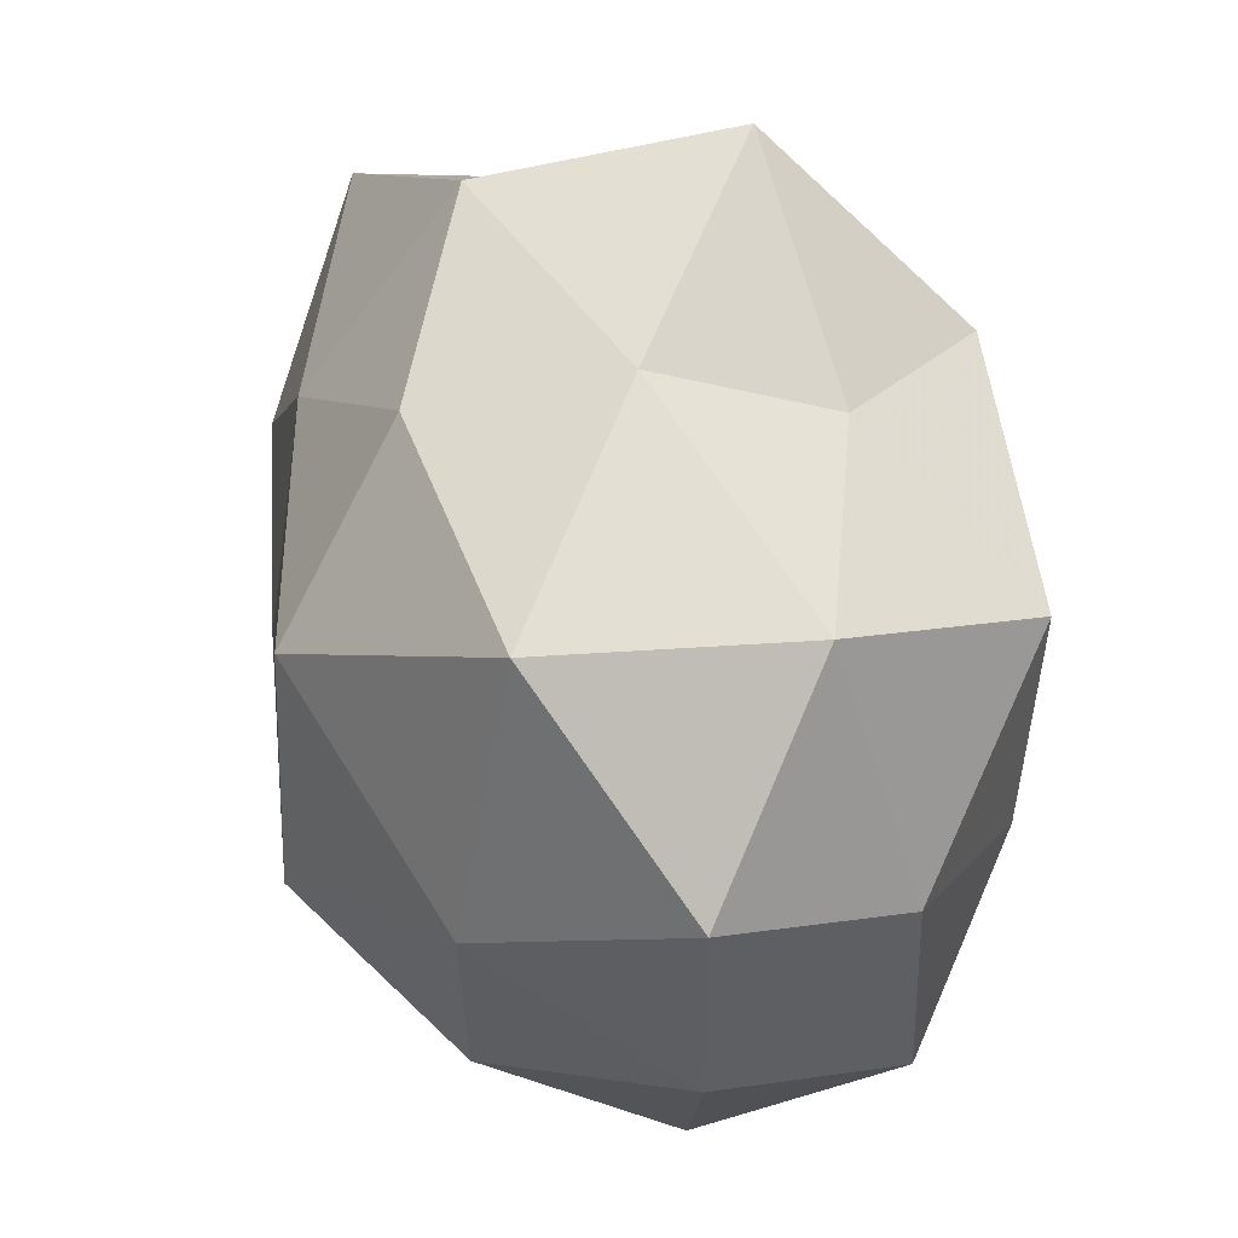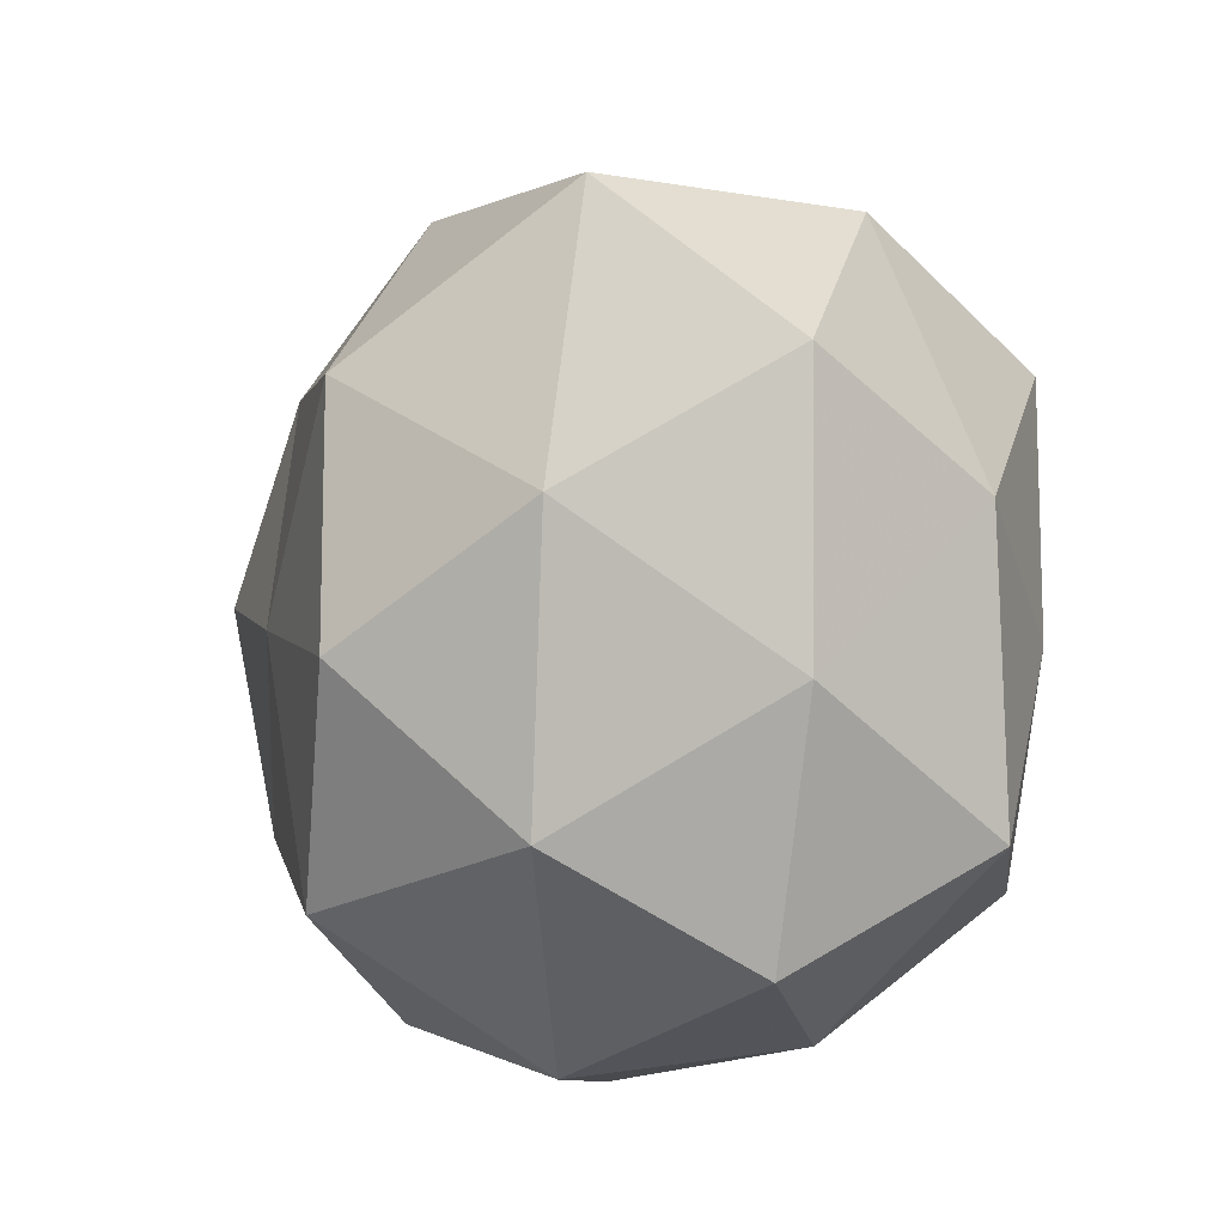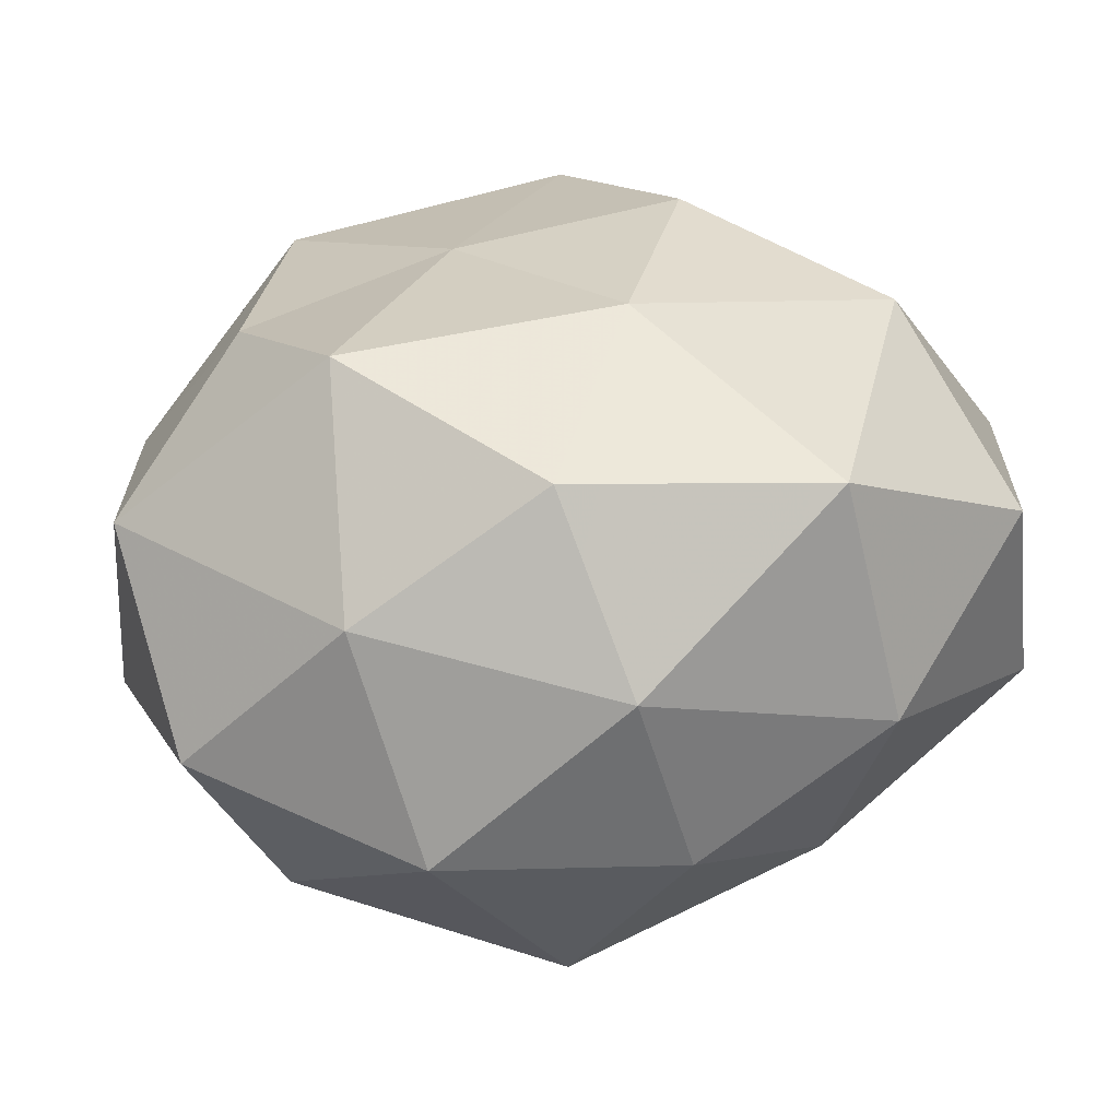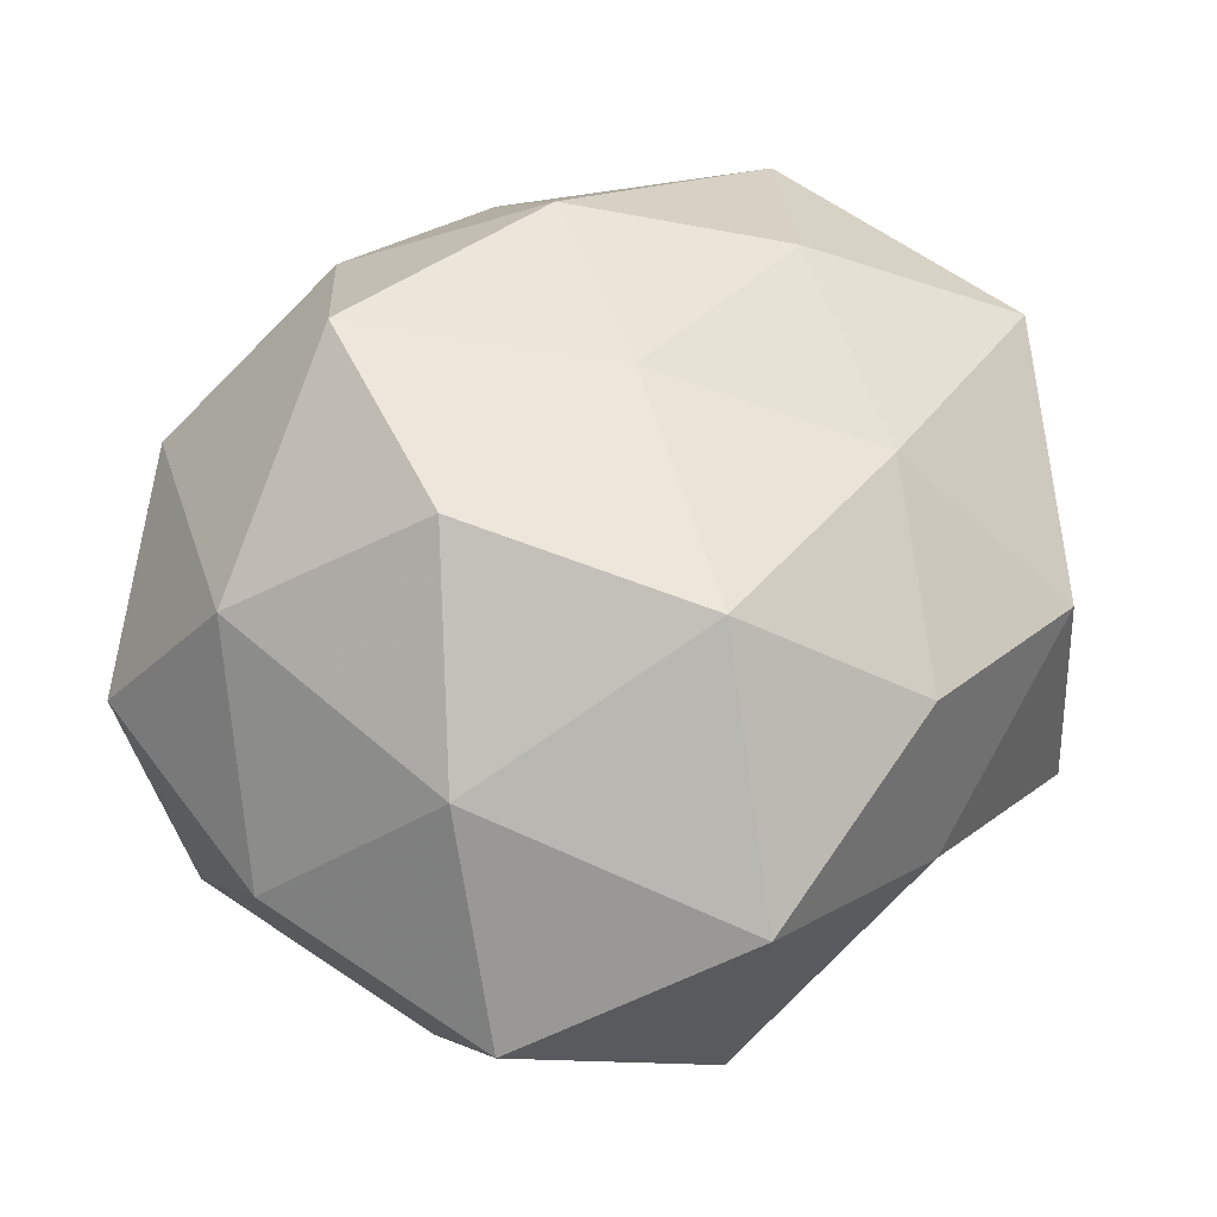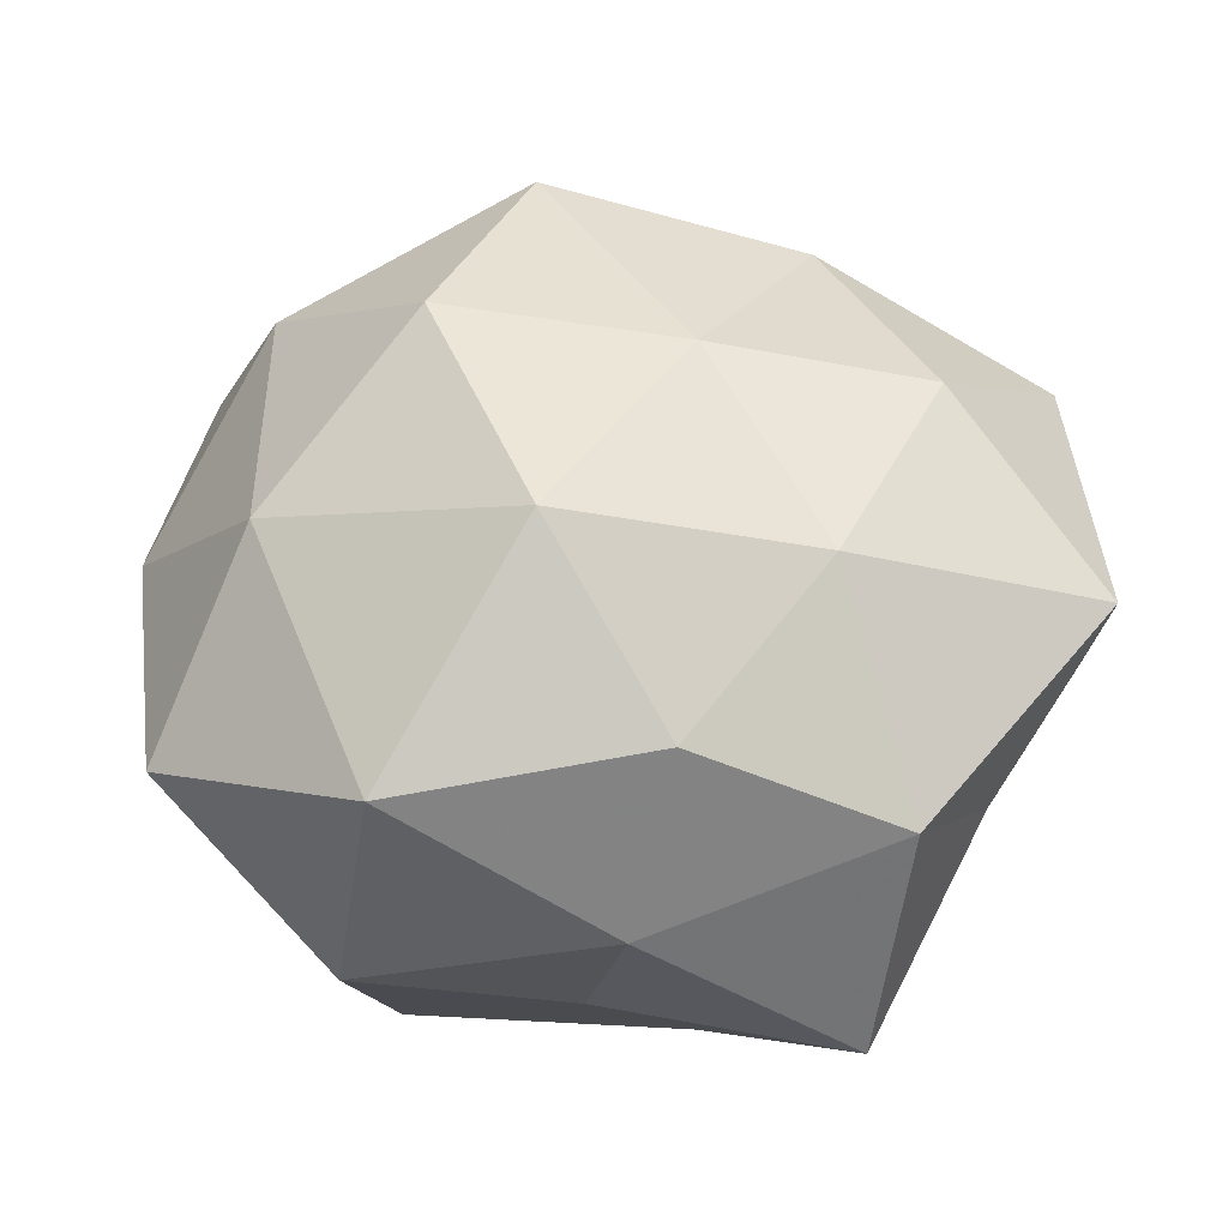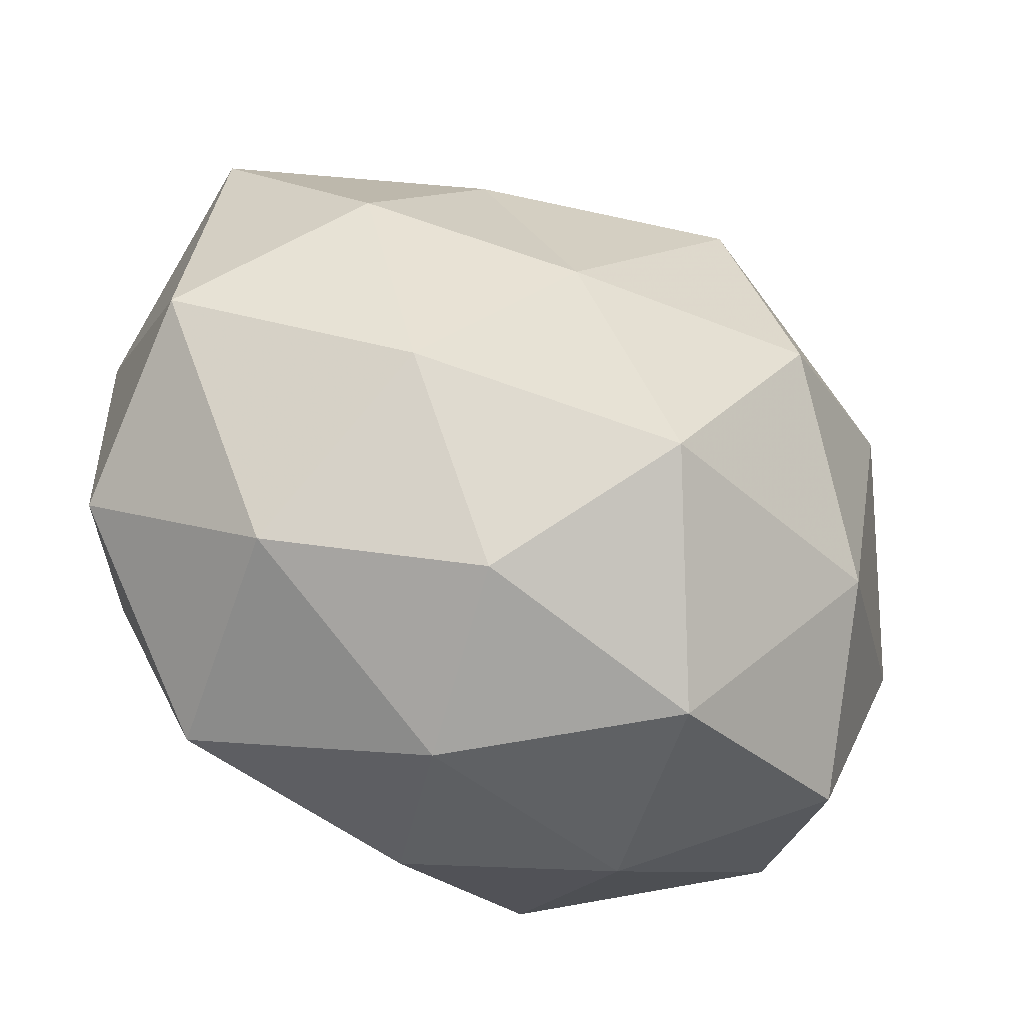
<metadata>
{"format":"obj","ext":"obj","renderer":"f3d","projection":"perspective","resolution":1024,"background":"white","views":[{"elev":52.2,"azim":75.1,"up":"+Y"},{"elev":-6.2,"azim":63.5,"up":"+Y"},{"elev":-68.3,"azim":-173.6,"up":"+Y"},{"elev":61.8,"azim":122.6,"up":"+Z"},{"elev":45.0,"azim":170.2,"up":"+Z"},{"elev":-56.5,"azim":-26.6,"up":"+Y"}]}
</metadata>
<code>
v 0.03296 0.03644 -0.008935
v 0.04774 -0.009231 0.005803
v -0.01759 0.02355 0.02841
v -0.03814 -0.007139 -0.02706
v 0.02898 0.03804 0.01832
v 0.01408 -0.04438 0.01394
v -0.008908 -0.00116 0.03484
v -0.01083 -0.01856 -0.03303
v 0.01829 -0.02684 -0.03343
v -0.01151 -0.03986 0.01857
v 0.0005536 0.03917 0.02153
v 0.03788 -0.03521 0.004166
v 0.01702 -0.006184 0.03913
v -0.02165 0.04383 0.0105
v -0.04925 0.00929 -0.006654
v 0.02645 0.02383 -0.03225
v 0.04436 0.008364 -0.01528
v 0.005989 0.04459 0.001049
v 0.04894 0.02003 0.006348
v -0.007904 -0.04586 -0.001971
v -0.0251 -0.02107 0.02781
v -0.03265 0.003515 0.02992
v -0.004379 0.02891 -0.03523
v -0.01717 0.0486 -0.01615
v 0.0104 0.02104 0.03632
v -0.0333 0.02958 -0.004295
v -0.04587 0.02393 0.01711
v 0.04274 -0.02308 -0.01743
v 0.008905 0.03657 -0.01783
v -0.02929 0.02085 -0.02281
v -0.02983 -0.03687 -0.01867
v -0.01728 0.005774 -0.0368
v -0.002264 -0.03922 -0.02248
v 0.01891 -0.04156 -0.01083
v 0.03022 -0.003341 -0.0301
v -0.04847 -0.01906 -0.006928
v -0.03311 -0.03467 0.007668
v -0.04905 -0.008819 0.01538
v 0.03611 0.00717 0.02595
v 0.007091 0.001238 -0.03523
v 0.002716 -0.02916 0.03477
v 0.03105 -0.02328 0.02466
f 14 3 11
f 17 16 1
f 18 5 1
f 18 11 5
f 14 11 18
f 1 5 19
f 19 17 1
f 2 17 19
f 6 10 20
f 3 22 7
f 21 7 22
f 14 18 24
f 3 7 25
f 11 3 25
f 25 5 11
f 25 7 13
f 26 14 24
f 27 3 14
f 27 22 3
f 26 27 14
f 26 15 27
f 12 28 2
f 28 17 2
f 1 16 29
f 29 18 1
f 23 29 16
f 24 18 29
f 24 29 23
f 30 4 15
f 24 23 30
f 26 30 15
f 26 24 30
f 4 8 31
f 4 32 8
f 30 32 4
f 30 23 32
f 9 33 8
f 31 8 33
f 33 20 31
f 12 6 34
f 6 20 34
f 34 9 28
f 12 34 28
f 34 33 9
f 34 20 33
f 17 35 16
f 28 9 35
f 28 35 17
f 15 4 36
f 36 4 31
f 20 10 37
f 21 37 10
f 20 37 31
f 31 37 36
f 22 38 21
f 15 38 27
f 27 38 22
f 15 36 38
f 38 37 21
f 38 36 37
f 2 19 39
f 39 19 5
f 39 5 25
f 13 39 25
f 9 8 40
f 23 16 40
f 40 8 32
f 32 23 40
f 35 9 40
f 40 16 35
f 6 41 10
f 41 13 7
f 41 7 21
f 10 41 21
f 12 2 42
f 12 42 6
f 2 39 42
f 42 39 13
f 42 41 6
f 42 13 41

</code>
